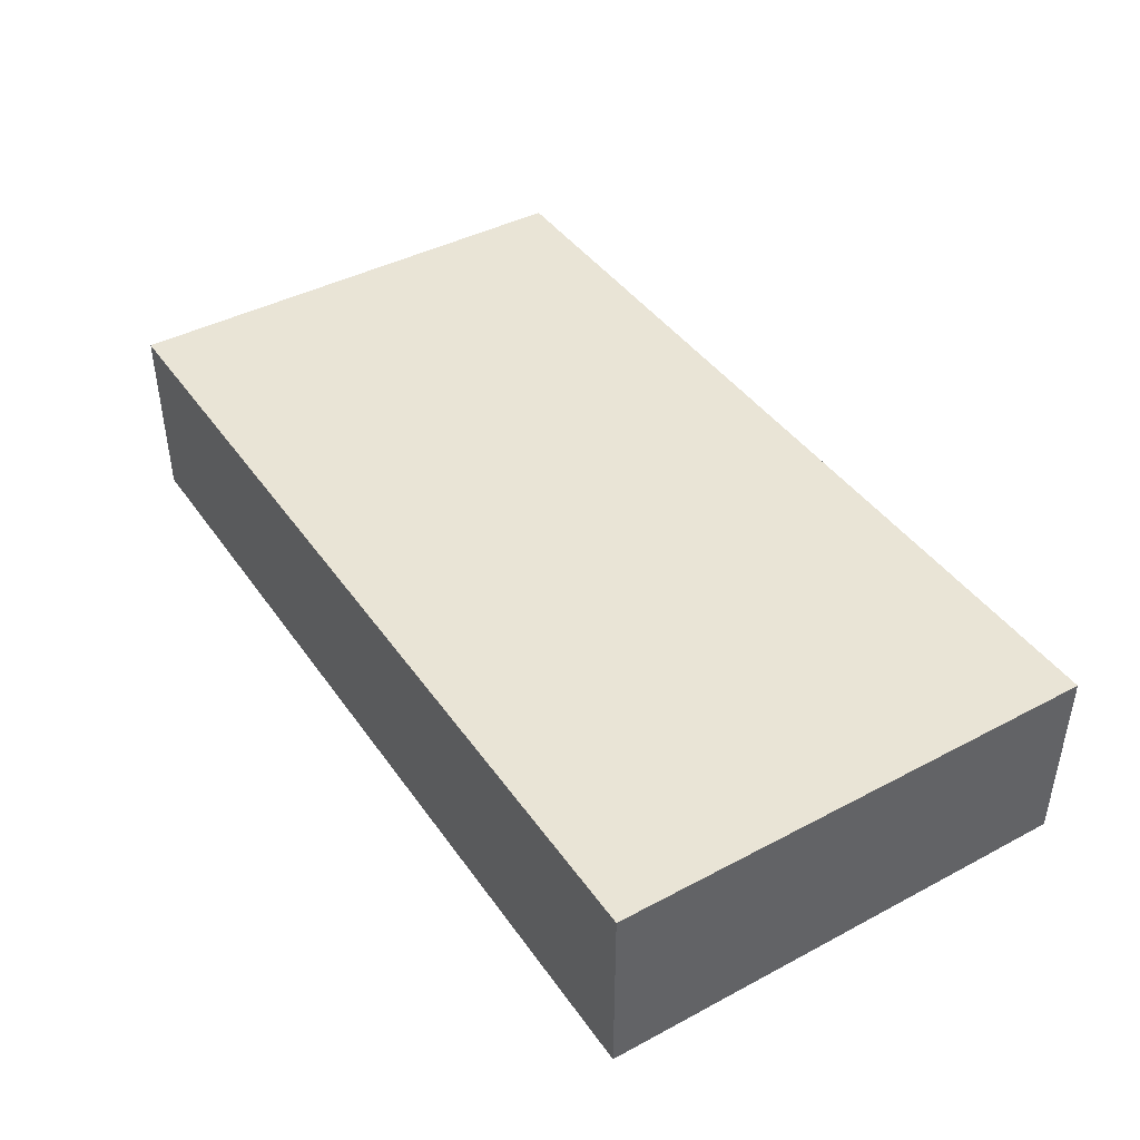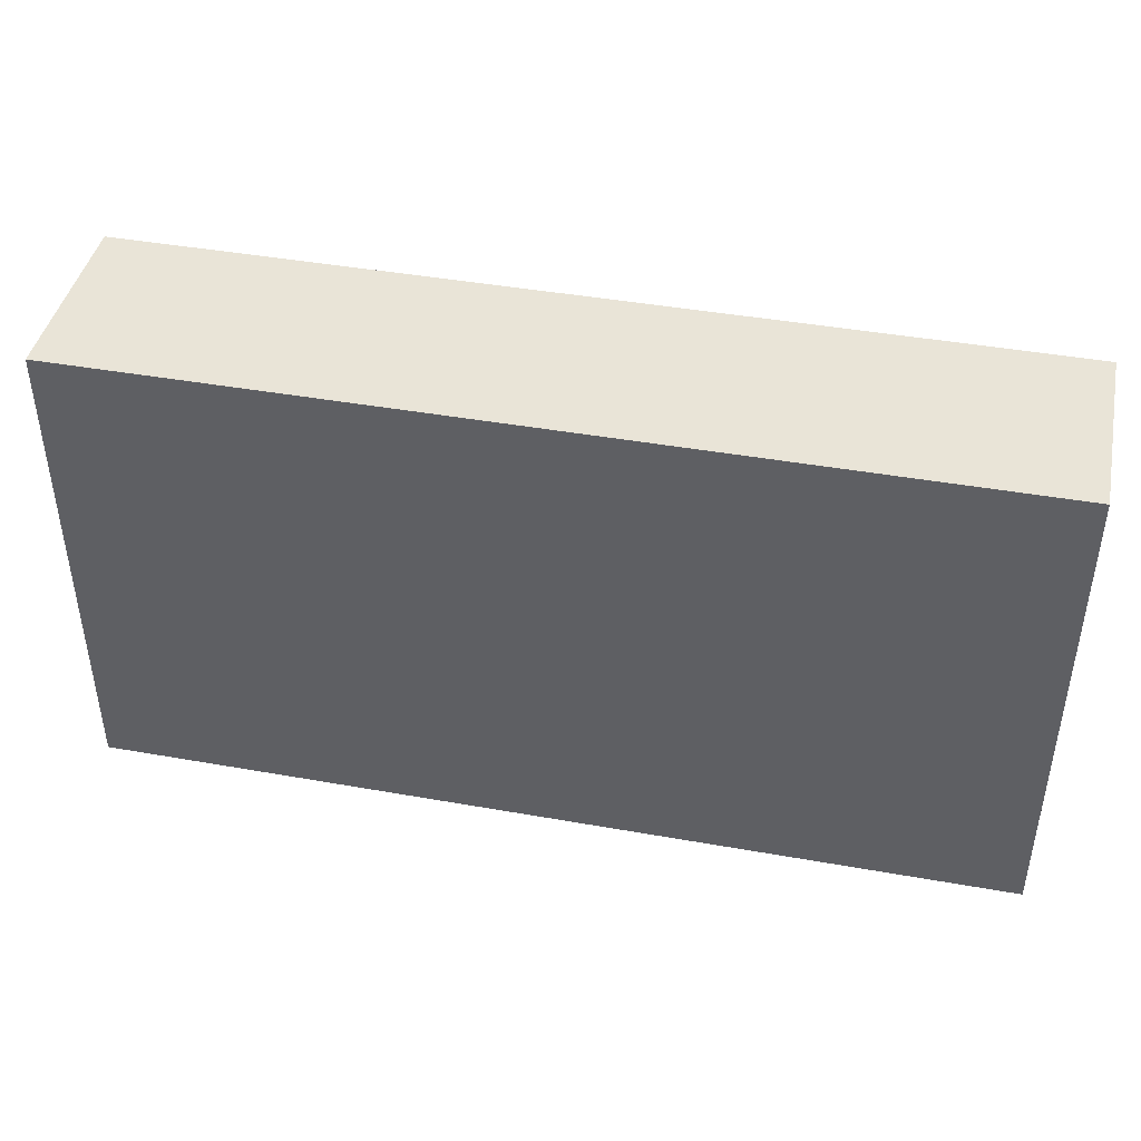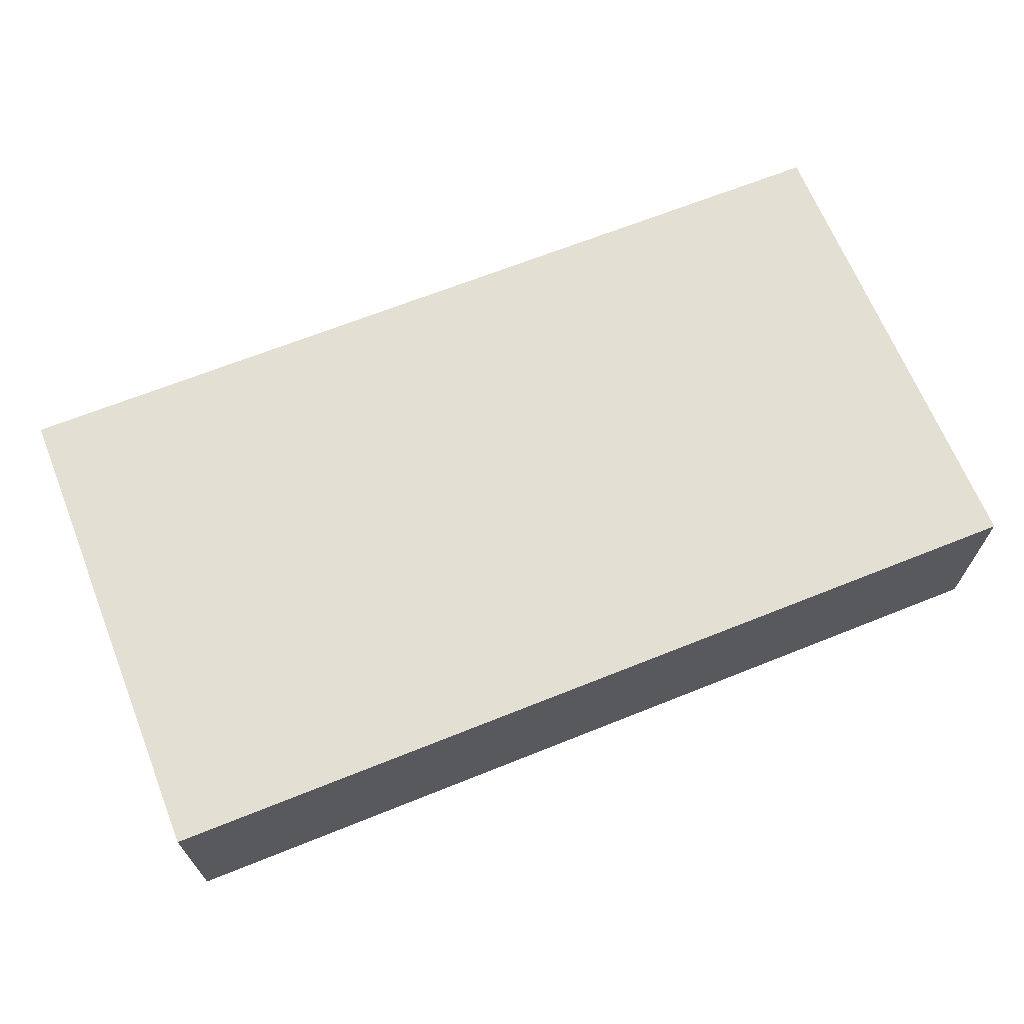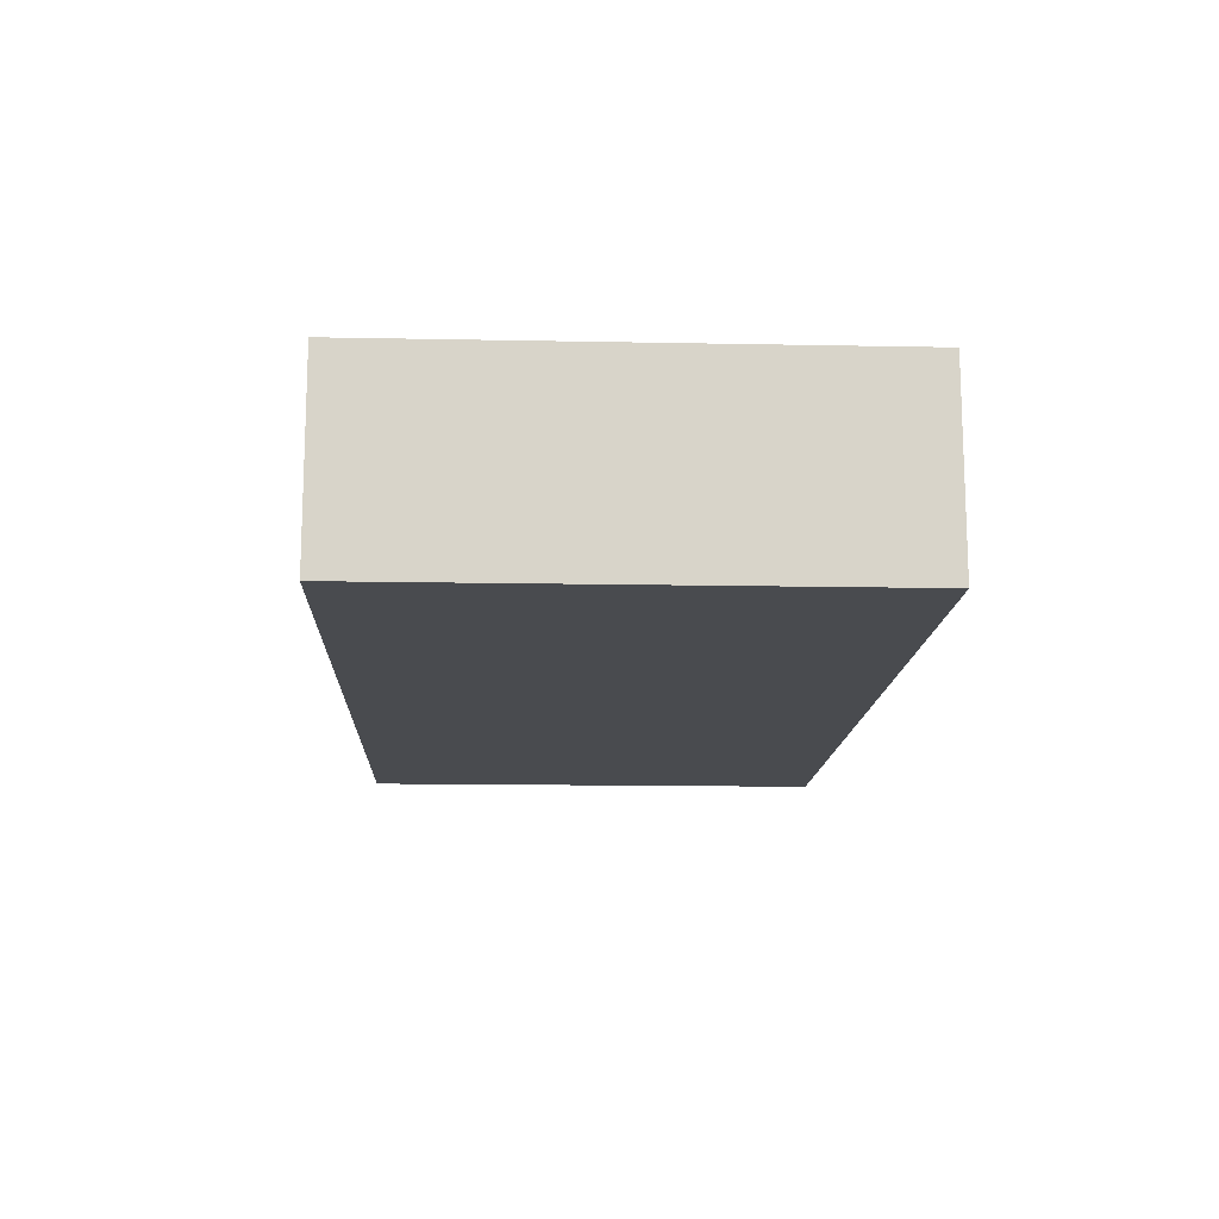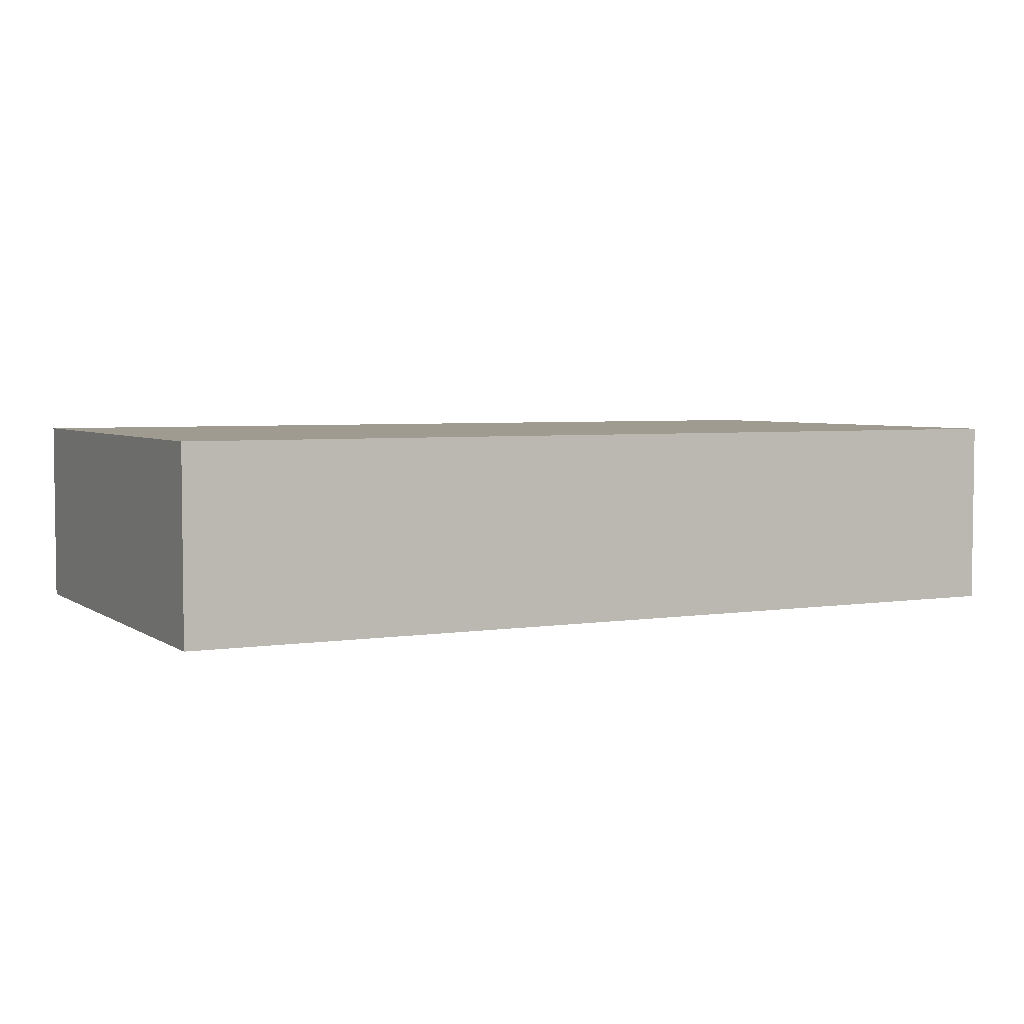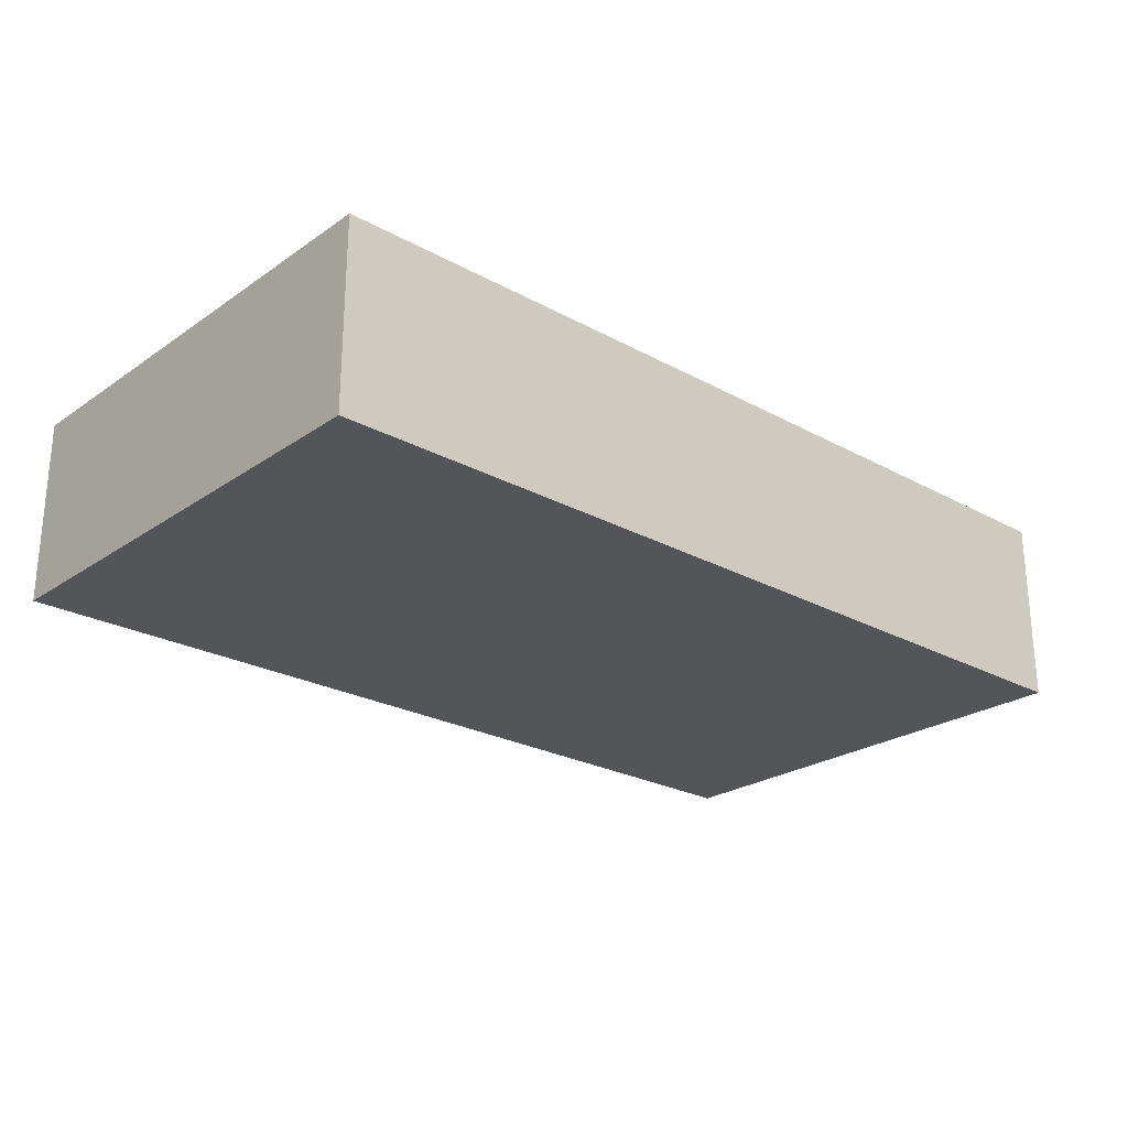
<metadata>
{"format":"obj","ext":"obj","renderer":"f3d","projection":"perspective","resolution":1024,"background":"white","views":[{"elev":42.5,"azim":-122.3,"up":"+Y"},{"elev":43.0,"azim":-168.1,"up":"+Z"},{"elev":66.7,"azim":-21.9,"up":"+Y"},{"elev":-13.9,"azim":87.5,"up":"+Y"},{"elev":4.2,"azim":152.8,"up":"+Y"},{"elev":-24.5,"azim":-41.9,"up":"+Y"}]}
</metadata>
<code>
v 0.5 0 0.5
v 0.5 0 5.704
v 0.5 2 5.704
v 0.5 2 0.5
v 10.19 0 0.5
v 0.5 0 0.5
v 0.5 2 0.5
v 10.19 2 0.5
v 10.19 0 5.704
v 10.19 0 0.5
v 10.19 2 0.5
v 10.19 2 5.704
v 0.5 0 5.704
v 10.19 0 5.704
v 10.19 2 5.704
v 0.5 2 5.704
v 0.5 2 5.704
v 10.19 2 5.704
v 10.19 2 0.5
v 0.5 2 0.5
v 10.19 0 5.704
v 0.5 0 5.704
v 0.5 0 0.5
v 10.19 0 0.5
g ef647fe4-e386-11ea-a4e8-54bf646e7e1f
f 1 2 4
f 4 2 3
g ef64cdc0-e386-11ea-ab7d-54bf646e7e1f
f 5 6 8
f 8 6 7
g ef654324-e386-11ea-8b18-54bf646e7e1f
f 9 10 12
f 12 10 11
g ef659102-e386-11ea-a2ff-54bf646e7e1f
f 13 14 16
f 16 14 15
g ef65df24-e386-11ea-9cad-54bf646e7e1f
f 18 19 17
f 17 19 20
g ef665452-e386-11ea-b7f6-54bf646e7e1f
f 21 22 24
f 24 22 23

</code>
